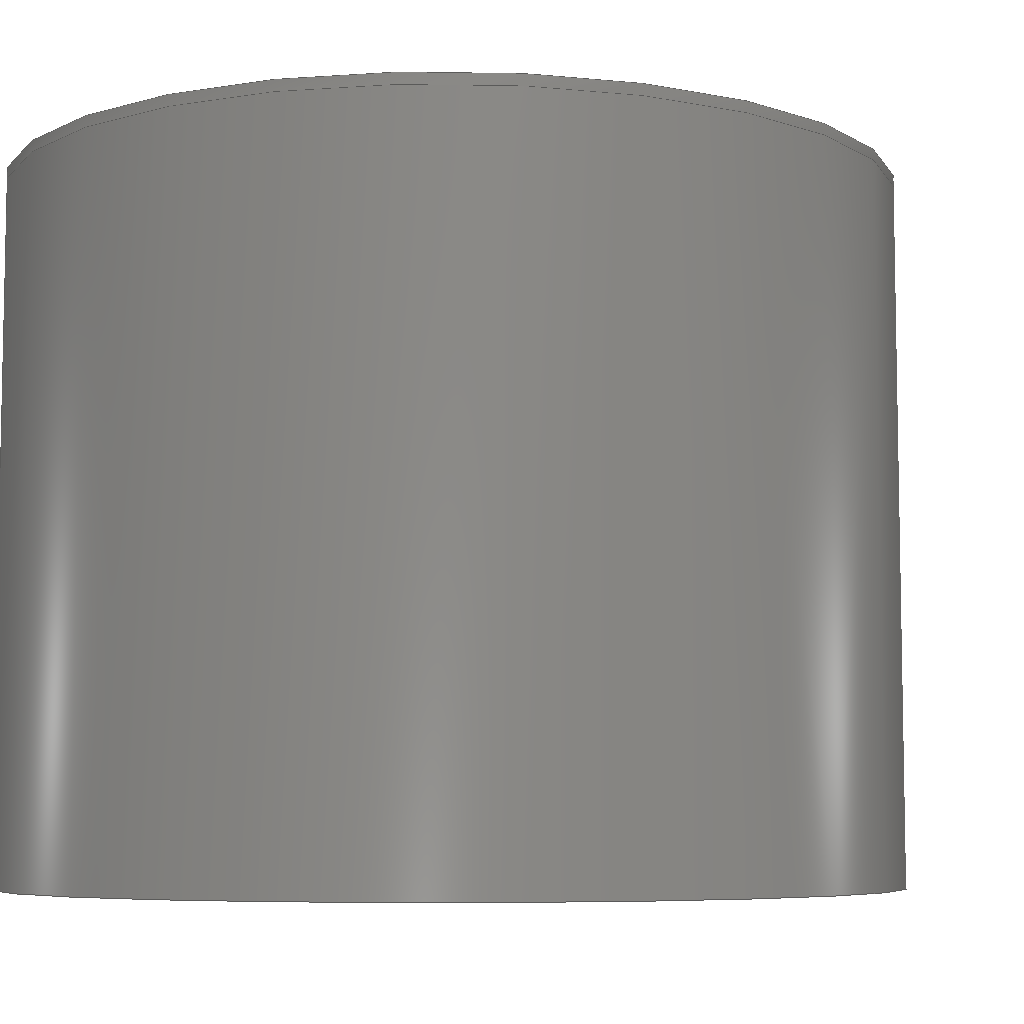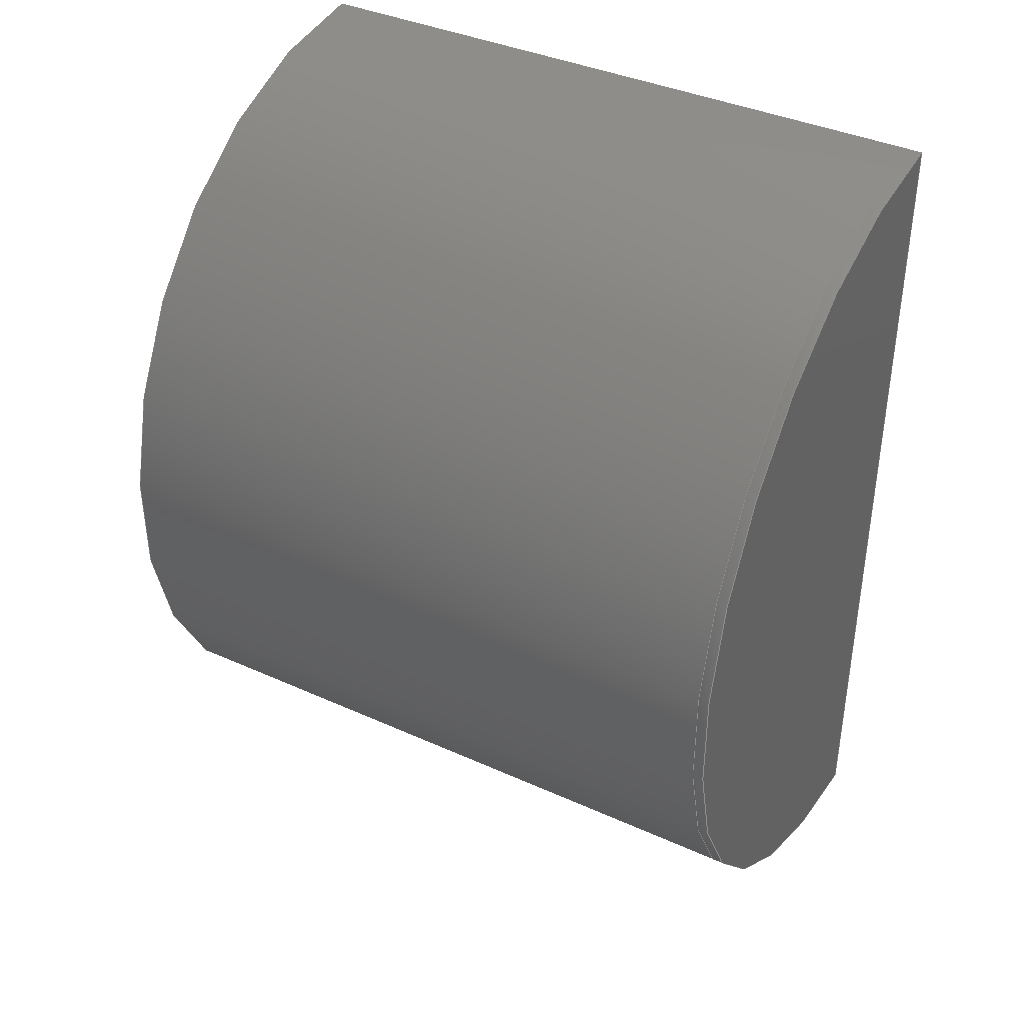
<metadata>
{"format":"step","ext":"step","renderer":"f3d","projection":"perspective","resolution":1024,"background":"white","views":[{"elev":-6.7,"azim":73.9,"up":"+Y"},{"elev":38.8,"azim":119.6,"up":"+Z"}]}
</metadata>
<code>
ISO-10303-21;
DATA;
#1 = APPLICATION_PROTOCOL_DEFINITION('international standard',
  'config_control_design',1994,#2);
#2 = APPLICATION_CONTEXT(
'configuration controlled 3D designs of mechanical parts and assemblies'
  );
#3 = SHAPE_DEFINITION_REPRESENTATION(#4,#10);
#4 = PRODUCT_DEFINITION_SHAPE('','',#5);
#5 = PRODUCT_DEFINITION('design','',#6,#9);
#6 = PRODUCT_DEFINITION_FORMATION_WITH_SPECIFIED_SOURCE('','',#7,
  .NOT_KNOWN.);
#7 = PRODUCT('Open CASCADE STEP translator 7.7 78',
  'Open CASCADE STEP translator 7.7 78','',(#8));
#8 = MECHANICAL_CONTEXT('',#2,'mechanical');
#9 = DESIGN_CONTEXT('',#2,'design');
#10 = ADVANCED_BREP_SHAPE_REPRESENTATION('',(#11,#15),#308);
#11 = AXIS2_PLACEMENT_3D('',#12,#13,#14);
#12 = CARTESIAN_POINT('',(0,0,0));
#13 = DIRECTION('',(0,0,1));
#14 = DIRECTION('',(1,0,-0));
#15 = MANIFOLD_SOLID_BREP('',#16);
#16 = CLOSED_SHELL('',(#17,#138,#190,#271,#276,#303));
#17 = ADVANCED_FACE('',(#18),#32,.T.);
#18 = FACE_BOUND('',#19,.T.);
#19 = EDGE_LOOP('',(#20,#55,#88,#111));
#20 = ORIENTED_EDGE('',*,*,#21,.T.);
#21 = EDGE_CURVE('',#22,#24,#26,.T.);
#22 = VERTEX_POINT('',#23);
#23 = CARTESIAN_POINT('',(-0.02487,-0.01587,
    0.8672));
#24 = VERTEX_POINT('',#25);
#25 = CARTESIAN_POINT('',(-0.02487,-1.016,
    0.8672));
#26 = SURFACE_CURVE('',#27,(#31,#43),.PCURVE_S1);
#27 = LINE('',#28,#29);
#28 = CARTESIAN_POINT('',(-0.02487,-0.01587,
    0.8672));
#29 = VECTOR('',#30,1);
#30 = DIRECTION('',(0,-1,0));
#31 = PCURVE('',#32,#37);
#32 = CYLINDRICAL_SURFACE('',#33,0.6519);
#33 = AXIS2_PLACEMENT_3D('',#34,#35,#36);
#34 = CARTESIAN_POINT('',(-0.02487,-0.01587,
    0.2153));
#35 = DIRECTION('',(0,1,0));
#36 = DIRECTION('',(-4.572e-08,0,1));
#37 = DEFINITIONAL_REPRESENTATION('',(#38),#42);
#38 = LINE('',#39,#40);
#39 = CARTESIAN_POINT('',(0,0));
#40 = VECTOR('',#41,1);
#41 = DIRECTION('',(0,-1));
#42 = ( GEOMETRIC_REPRESENTATION_CONTEXT(2) 
PARAMETRIC_REPRESENTATION_CONTEXT() REPRESENTATION_CONTEXT('2D SPACE',''
  ) );
#43 = PCURVE('',#44,#49);
#44 = PLANE('',#45);
#45 = AXIS2_PLACEMENT_3D('',#46,#47,#48);
#46 = CARTESIAN_POINT('',(-0.02487,-0.01587,
    -0.4365));
#47 = DIRECTION('',(-1,0,0));
#48 = DIRECTION('',(0,0,1));
#49 = DEFINITIONAL_REPRESENTATION('',(#50),#54);
#50 = LINE('',#51,#52);
#51 = CARTESIAN_POINT('',(1.304,0));
#52 = VECTOR('',#53,1);
#53 = DIRECTION('',(0,-1));
#54 = ( GEOMETRIC_REPRESENTATION_CONTEXT(2) 
PARAMETRIC_REPRESENTATION_CONTEXT() REPRESENTATION_CONTEXT('2D SPACE',''
  ) );
#55 = ORIENTED_EDGE('',*,*,#56,.T.);
#56 = EDGE_CURVE('',#24,#57,#59,.T.);
#57 = VERTEX_POINT('',#58);
#58 = CARTESIAN_POINT('',(-0.02487,-1.016,
    -0.4365));
#59 = SURFACE_CURVE('',#60,(#65,#72),.PCURVE_S1);
#60 = CIRCLE('',#61,0.6519);
#61 = AXIS2_PLACEMENT_3D('',#62,#63,#64);
#62 = CARTESIAN_POINT('',(-0.02487,-1.016,
    0.2153));
#63 = DIRECTION('',(0,1,0));
#64 = DIRECTION('',(-4.572e-08,0,1));
#65 = PCURVE('',#32,#66);
#66 = DEFINITIONAL_REPRESENTATION('',(#67),#71);
#67 = LINE('',#68,#69);
#68 = CARTESIAN_POINT('',(0,-1));
#69 = VECTOR('',#70,1);
#70 = DIRECTION('',(1,0));
#71 = ( GEOMETRIC_REPRESENTATION_CONTEXT(2) 
PARAMETRIC_REPRESENTATION_CONTEXT() REPRESENTATION_CONTEXT('2D SPACE',''
  ) );
#72 = PCURVE('',#73,#78);
#73 = PLANE('',#74);
#74 = AXIS2_PLACEMENT_3D('',#75,#76,#77);
#75 = CARTESIAN_POINT('',(-0.01587,-1.016,-0.01587));
#76 = DIRECTION('',(0,-1,0));
#77 = DIRECTION('',(1,0,0));
#78 = DEFINITIONAL_REPRESENTATION('',(#79),#87);
#79 = ( BOUNDED_CURVE() B_SPLINE_CURVE(2,(#80,#81,#82,#83,#84,#85,#86),
.UNSPECIFIED.,.T.,.F.) B_SPLINE_CURVE_WITH_KNOTS((1,2,2,2,2,1),(
    -2.094,0,2.094,4.189,6.283,
8.378),.UNSPECIFIED.) CURVE() GEOMETRIC_REPRESENTATION_ITEM() 
RATIONAL_B_SPLINE_CURVE((1,0.5,1,0.5,1,0.5,1)) REPRESENTATION_ITEM(
  '') );
#80 = CARTESIAN_POINT('',(-0.008995,0.8831));
#81 = CARTESIAN_POINT('',(1.12,0.8831));
#82 = CARTESIAN_POINT('',(0.5555,-0.09471));
#83 = CARTESIAN_POINT('',(-0.008995,-1.072));
#84 = CARTESIAN_POINT('',(-0.5735,-0.09471));
#85 = CARTESIAN_POINT('',(-1.138,0.8831));
#86 = CARTESIAN_POINT('',(-0.008995,0.8831));
#87 = ( GEOMETRIC_REPRESENTATION_CONTEXT(2) 
PARAMETRIC_REPRESENTATION_CONTEXT() REPRESENTATION_CONTEXT('2D SPACE',''
  ) );
#88 = ORIENTED_EDGE('',*,*,#89,.F.);
#89 = EDGE_CURVE('',#90,#57,#92,.T.);
#90 = VERTEX_POINT('',#91);
#91 = CARTESIAN_POINT('',(-0.02487,-0.01587,
    -0.4365));
#92 = SURFACE_CURVE('',#93,(#97,#104),.PCURVE_S1);
#93 = LINE('',#94,#95);
#94 = CARTESIAN_POINT('',(-0.02487,-0.01587,
    -0.4365));
#95 = VECTOR('',#96,1);
#96 = DIRECTION('',(0,-1,0));
#97 = PCURVE('',#32,#98);
#98 = DEFINITIONAL_REPRESENTATION('',(#99),#103);
#99 = LINE('',#100,#101);
#100 = CARTESIAN_POINT('',(3.142,0));
#101 = VECTOR('',#102,1);
#102 = DIRECTION('',(0,-1));
#103 = ( GEOMETRIC_REPRESENTATION_CONTEXT(2) 
PARAMETRIC_REPRESENTATION_CONTEXT() REPRESENTATION_CONTEXT('2D SPACE',''
  ) );
#104 = PCURVE('',#44,#105);
#105 = DEFINITIONAL_REPRESENTATION('',(#106),#110);
#106 = LINE('',#107,#108);
#107 = CARTESIAN_POINT('',(-1.11e-16,0));
#108 = VECTOR('',#109,1);
#109 = DIRECTION('',(0,-1));
#110 = ( GEOMETRIC_REPRESENTATION_CONTEXT(2) 
PARAMETRIC_REPRESENTATION_CONTEXT() REPRESENTATION_CONTEXT('2D SPACE',''
  ) );
#111 = ORIENTED_EDGE('',*,*,#112,.F.);
#112 = EDGE_CURVE('',#22,#90,#113,.T.);
#113 = SURFACE_CURVE('',#114,(#119,#126),.PCURVE_S1);
#114 = CIRCLE('',#115,0.6519);
#115 = AXIS2_PLACEMENT_3D('',#116,#117,#118);
#116 = CARTESIAN_POINT('',(-0.02487,-0.01587,
    0.2153));
#117 = DIRECTION('',(0,1,0));
#118 = DIRECTION('',(-4.572e-08,0,1));
#119 = PCURVE('',#32,#120);
#120 = DEFINITIONAL_REPRESENTATION('',(#121),#125);
#121 = LINE('',#122,#123);
#122 = CARTESIAN_POINT('',(0,0));
#123 = VECTOR('',#124,1);
#124 = DIRECTION('',(1,0));
#125 = ( GEOMETRIC_REPRESENTATION_CONTEXT(2) 
PARAMETRIC_REPRESENTATION_CONTEXT() REPRESENTATION_CONTEXT('2D SPACE',''
  ) );
#126 = PCURVE('',#127,#132);
#127 = CYLINDRICAL_SURFACE('',#128,0.6519);
#128 = AXIS2_PLACEMENT_3D('',#129,#130,#131);
#129 = CARTESIAN_POINT('',(-0.02487,-0.01587,
    0.2153));
#130 = DIRECTION('',(-0,-1,-0));
#131 = DIRECTION('',(-4.572e-08,0,1));
#132 = DEFINITIONAL_REPRESENTATION('',(#133),#137);
#133 = LINE('',#134,#135);
#134 = CARTESIAN_POINT('',(-0,0));
#135 = VECTOR('',#136,1);
#136 = DIRECTION('',(-1,0));
#137 = ( GEOMETRIC_REPRESENTATION_CONTEXT(2) 
PARAMETRIC_REPRESENTATION_CONTEXT() REPRESENTATION_CONTEXT('2D SPACE',''
  ) );
#138 = ADVANCED_FACE('',(#139),#44,.T.);
#139 = FACE_BOUND('',#140,.T.);
#140 = EDGE_LOOP('',(#141,#142,#163,#164));
#141 = ORIENTED_EDGE('',*,*,#89,.T.);
#142 = ORIENTED_EDGE('',*,*,#143,.T.);
#143 = EDGE_CURVE('',#57,#24,#144,.T.);
#144 = SURFACE_CURVE('',#145,(#149,#156),.PCURVE_S1);
#145 = LINE('',#146,#147);
#146 = CARTESIAN_POINT('',(-0.02487,-1.016,
    -0.4365));
#147 = VECTOR('',#148,1);
#148 = DIRECTION('',(0,0,1));
#149 = PCURVE('',#44,#150);
#150 = DEFINITIONAL_REPRESENTATION('',(#151),#155);
#151 = LINE('',#152,#153);
#152 = CARTESIAN_POINT('',(0,-1));
#153 = VECTOR('',#154,1);
#154 = DIRECTION('',(1,0));
#155 = ( GEOMETRIC_REPRESENTATION_CONTEXT(2) 
PARAMETRIC_REPRESENTATION_CONTEXT() REPRESENTATION_CONTEXT('2D SPACE',''
  ) );
#156 = PCURVE('',#73,#157);
#157 = DEFINITIONAL_REPRESENTATION('',(#158),#162);
#158 = LINE('',#159,#160);
#159 = CARTESIAN_POINT('',(-0.008995,-0.4206));
#160 = VECTOR('',#161,1);
#161 = DIRECTION('',(0,1));
#162 = ( GEOMETRIC_REPRESENTATION_CONTEXT(2) 
PARAMETRIC_REPRESENTATION_CONTEXT() REPRESENTATION_CONTEXT('2D SPACE',''
  ) );
#163 = ORIENTED_EDGE('',*,*,#21,.F.);
#164 = ORIENTED_EDGE('',*,*,#165,.F.);
#165 = EDGE_CURVE('',#90,#22,#166,.T.);
#166 = SURFACE_CURVE('',#167,(#171,#178),.PCURVE_S1);
#167 = LINE('',#168,#169);
#168 = CARTESIAN_POINT('',(-0.02487,-0.01587,
    -0.4365));
#169 = VECTOR('',#170,1);
#170 = DIRECTION('',(0,0,1));
#171 = PCURVE('',#44,#172);
#172 = DEFINITIONAL_REPRESENTATION('',(#173),#177);
#173 = LINE('',#174,#175);
#174 = CARTESIAN_POINT('',(0,0));
#175 = VECTOR('',#176,1);
#176 = DIRECTION('',(1,0));
#177 = ( GEOMETRIC_REPRESENTATION_CONTEXT(2) 
PARAMETRIC_REPRESENTATION_CONTEXT() REPRESENTATION_CONTEXT('2D SPACE',''
  ) );
#178 = PCURVE('',#179,#184);
#179 = PLANE('',#180);
#180 = AXIS2_PLACEMENT_3D('',#181,#182,#183);
#181 = CARTESIAN_POINT('',(-0.02487,-0.01587,
    -0.4365));
#182 = DIRECTION('',(1,0,-0));
#183 = DIRECTION('',(0,0,1));
#184 = DEFINITIONAL_REPRESENTATION('',(#185),#189);
#185 = LINE('',#186,#187);
#186 = CARTESIAN_POINT('',(0,0));
#187 = VECTOR('',#188,1);
#188 = DIRECTION('',(1,0));
#189 = ( GEOMETRIC_REPRESENTATION_CONTEXT(2) 
PARAMETRIC_REPRESENTATION_CONTEXT() REPRESENTATION_CONTEXT('2D SPACE',''
  ) );
#190 = ADVANCED_FACE('',(#191),#127,.T.);
#191 = FACE_BOUND('',#192,.F.);
#192 = EDGE_LOOP('',(#193,#216,#249,#270));
#193 = ORIENTED_EDGE('',*,*,#194,.T.);
#194 = EDGE_CURVE('',#22,#195,#197,.T.);
#195 = VERTEX_POINT('',#196);
#196 = CARTESIAN_POINT('',(-0.02487,0,0.8672));
#197 = SURFACE_CURVE('',#198,(#202,#209),.PCURVE_S1);
#198 = LINE('',#199,#200);
#199 = CARTESIAN_POINT('',(-0.02487,-0.01587,
    0.8672));
#200 = VECTOR('',#201,1);
#201 = DIRECTION('',(-0,1,-0));
#202 = PCURVE('',#127,#203);
#203 = DEFINITIONAL_REPRESENTATION('',(#204),#208);
#204 = LINE('',#205,#206);
#205 = CARTESIAN_POINT('',(-0,0));
#206 = VECTOR('',#207,1);
#207 = DIRECTION('',(-0,-1));
#208 = ( GEOMETRIC_REPRESENTATION_CONTEXT(2) 
PARAMETRIC_REPRESENTATION_CONTEXT() REPRESENTATION_CONTEXT('2D SPACE',''
  ) );
#209 = PCURVE('',#179,#210);
#210 = DEFINITIONAL_REPRESENTATION('',(#211),#215);
#211 = LINE('',#212,#213);
#212 = CARTESIAN_POINT('',(1.304,0));
#213 = VECTOR('',#214,1);
#214 = DIRECTION('',(0,-1));
#215 = ( GEOMETRIC_REPRESENTATION_CONTEXT(2) 
PARAMETRIC_REPRESENTATION_CONTEXT() REPRESENTATION_CONTEXT('2D SPACE',''
  ) );
#216 = ORIENTED_EDGE('',*,*,#217,.T.);
#217 = EDGE_CURVE('',#195,#218,#220,.T.);
#218 = VERTEX_POINT('',#219);
#219 = CARTESIAN_POINT('',(-0.02487,0,-0.4365));
#220 = SURFACE_CURVE('',#221,(#226,#233),.PCURVE_S1);
#221 = CIRCLE('',#222,0.6519);
#222 = AXIS2_PLACEMENT_3D('',#223,#224,#225);
#223 = CARTESIAN_POINT('',(-0.02487,0,0.2153));
#224 = DIRECTION('',(0,1,0));
#225 = DIRECTION('',(-4.572e-08,0,1));
#226 = PCURVE('',#127,#227);
#227 = DEFINITIONAL_REPRESENTATION('',(#228),#232);
#228 = LINE('',#229,#230);
#229 = CARTESIAN_POINT('',(-0,-0.01587));
#230 = VECTOR('',#231,1);
#231 = DIRECTION('',(-1,0));
#232 = ( GEOMETRIC_REPRESENTATION_CONTEXT(2) 
PARAMETRIC_REPRESENTATION_CONTEXT() REPRESENTATION_CONTEXT('2D SPACE',''
  ) );
#233 = PCURVE('',#234,#239);
#234 = PLANE('',#235);
#235 = AXIS2_PLACEMENT_3D('',#236,#237,#238);
#236 = CARTESIAN_POINT('',(-0.01587,0,-0.01587));
#237 = DIRECTION('',(0,-1,0));
#238 = DIRECTION('',(1,0,0));
#239 = DEFINITIONAL_REPRESENTATION('',(#240),#248);
#240 = ( BOUNDED_CURVE() B_SPLINE_CURVE(2,(#241,#242,#243,#244,#245,#246
,#247),.UNSPECIFIED.,.T.,.F.) B_SPLINE_CURVE_WITH_KNOTS((1,2,2,2,2,1),(
    -2.094,0,2.094,4.189,6.283,
8.378),.UNSPECIFIED.) CURVE() GEOMETRIC_REPRESENTATION_ITEM() 
RATIONAL_B_SPLINE_CURVE((1,0.5,1,0.5,1,0.5,1)) REPRESENTATION_ITEM(
  '') );
#241 = CARTESIAN_POINT('',(-0.008995,0.8831));
#242 = CARTESIAN_POINT('',(1.12,0.8831));
#243 = CARTESIAN_POINT('',(0.5555,-0.09471));
#244 = CARTESIAN_POINT('',(-0.008995,-1.072));
#245 = CARTESIAN_POINT('',(-0.5735,-0.09471));
#246 = CARTESIAN_POINT('',(-1.138,0.8831));
#247 = CARTESIAN_POINT('',(-0.008995,0.8831));
#248 = ( GEOMETRIC_REPRESENTATION_CONTEXT(2) 
PARAMETRIC_REPRESENTATION_CONTEXT() REPRESENTATION_CONTEXT('2D SPACE',''
  ) );
#249 = ORIENTED_EDGE('',*,*,#250,.F.);
#250 = EDGE_CURVE('',#90,#218,#251,.T.);
#251 = SURFACE_CURVE('',#252,(#256,#263),.PCURVE_S1);
#252 = LINE('',#253,#254);
#253 = CARTESIAN_POINT('',(-0.02487,-0.01587,
    -0.4365));
#254 = VECTOR('',#255,1);
#255 = DIRECTION('',(-0,1,-0));
#256 = PCURVE('',#127,#257);
#257 = DEFINITIONAL_REPRESENTATION('',(#258),#262);
#258 = LINE('',#259,#260);
#259 = CARTESIAN_POINT('',(-3.142,0));
#260 = VECTOR('',#261,1);
#261 = DIRECTION('',(-0,-1));
#262 = ( GEOMETRIC_REPRESENTATION_CONTEXT(2) 
PARAMETRIC_REPRESENTATION_CONTEXT() REPRESENTATION_CONTEXT('2D SPACE',''
  ) );
#263 = PCURVE('',#179,#264);
#264 = DEFINITIONAL_REPRESENTATION('',(#265),#269);
#265 = LINE('',#266,#267);
#266 = CARTESIAN_POINT('',(-1.11e-16,0));
#267 = VECTOR('',#268,1);
#268 = DIRECTION('',(0,-1));
#269 = ( GEOMETRIC_REPRESENTATION_CONTEXT(2) 
PARAMETRIC_REPRESENTATION_CONTEXT() REPRESENTATION_CONTEXT('2D SPACE',''
  ) );
#270 = ORIENTED_EDGE('',*,*,#112,.F.);
#271 = ADVANCED_FACE('',(#272),#73,.T.);
#272 = FACE_BOUND('',#273,.F.);
#273 = EDGE_LOOP('',(#274,#275));
#274 = ORIENTED_EDGE('',*,*,#56,.T.);
#275 = ORIENTED_EDGE('',*,*,#143,.T.);
#276 = ADVANCED_FACE('',(#277),#179,.F.);
#277 = FACE_BOUND('',#278,.F.);
#278 = EDGE_LOOP('',(#279,#280,#301,#302));
#279 = ORIENTED_EDGE('',*,*,#250,.T.);
#280 = ORIENTED_EDGE('',*,*,#281,.T.);
#281 = EDGE_CURVE('',#218,#195,#282,.T.);
#282 = SURFACE_CURVE('',#283,(#287,#294),.PCURVE_S1);
#283 = LINE('',#284,#285);
#284 = CARTESIAN_POINT('',(-0.02487,0,-0.4365));
#285 = VECTOR('',#286,1);
#286 = DIRECTION('',(0,0,1));
#287 = PCURVE('',#179,#288);
#288 = DEFINITIONAL_REPRESENTATION('',(#289),#293);
#289 = LINE('',#290,#291);
#290 = CARTESIAN_POINT('',(0,-0.01587));
#291 = VECTOR('',#292,1);
#292 = DIRECTION('',(1,0));
#293 = ( GEOMETRIC_REPRESENTATION_CONTEXT(2) 
PARAMETRIC_REPRESENTATION_CONTEXT() REPRESENTATION_CONTEXT('2D SPACE',''
  ) );
#294 = PCURVE('',#234,#295);
#295 = DEFINITIONAL_REPRESENTATION('',(#296),#300);
#296 = LINE('',#297,#298);
#297 = CARTESIAN_POINT('',(-0.008995,-0.4206));
#298 = VECTOR('',#299,1);
#299 = DIRECTION('',(0,1));
#300 = ( GEOMETRIC_REPRESENTATION_CONTEXT(2) 
PARAMETRIC_REPRESENTATION_CONTEXT() REPRESENTATION_CONTEXT('2D SPACE',''
  ) );
#301 = ORIENTED_EDGE('',*,*,#194,.F.);
#302 = ORIENTED_EDGE('',*,*,#165,.F.);
#303 = ADVANCED_FACE('',(#304),#234,.F.);
#304 = FACE_BOUND('',#305,.T.);
#305 = EDGE_LOOP('',(#306,#307));
#306 = ORIENTED_EDGE('',*,*,#217,.T.);
#307 = ORIENTED_EDGE('',*,*,#281,.T.);
#308 = ( GEOMETRIC_REPRESENTATION_CONTEXT(3) 
GLOBAL_UNCERTAINTY_ASSIGNED_CONTEXT((#312)) GLOBAL_UNIT_ASSIGNED_CONTEXT
((#309,#310,#311)) REPRESENTATION_CONTEXT('Context #1',
  '3D Context with UNIT and UNCERTAINTY') );
#309 = ( LENGTH_UNIT() NAMED_UNIT(*) SI_UNIT(.MILLI.,.METRE.) );
#310 = ( NAMED_UNIT(*) PLANE_ANGLE_UNIT() SI_UNIT($,.RADIAN.) );
#311 = ( NAMED_UNIT(*) SI_UNIT($,.STERADIAN.) SOLID_ANGLE_UNIT() );
#312 = UNCERTAINTY_MEASURE_WITH_UNIT(LENGTH_MEASURE(1e-07),#309,
  'distance_accuracy_value','confusion accuracy');
#313 = PRODUCT_RELATED_PRODUCT_CATEGORY('detail',$,(#7));
#314 = PRODUCT_CATEGORY_RELATIONSHIP('','',#315,#313);
#315 = PRODUCT_CATEGORY('part',$);
#316 = CC_DESIGN_PERSON_AND_ORGANIZATION_ASSIGNMENT(#317,#320,(#6,#5));
#317 = PERSON_AND_ORGANIZATION(#318,#319);
#318 = PERSON('IP172.20,root','','root',$,$,$);
#319 = ORGANIZATION('IP172.20','Unspecified','');
#320 = PERSON_AND_ORGANIZATION_ROLE('creator');
#321 = CC_DESIGN_PERSON_AND_ORGANIZATION_ASSIGNMENT(#317,#322,(#7));
#322 = PERSON_AND_ORGANIZATION_ROLE('design_owner');
#323 = CC_DESIGN_PERSON_AND_ORGANIZATION_ASSIGNMENT(#317,#324,(#6));
#324 = PERSON_AND_ORGANIZATION_ROLE('design_supplier');
#325 = CC_DESIGN_PERSON_AND_ORGANIZATION_ASSIGNMENT(#317,#326,(#327));
#326 = PERSON_AND_ORGANIZATION_ROLE('classification_officer');
#327 = SECURITY_CLASSIFICATION('','',#328);
#328 = SECURITY_CLASSIFICATION_LEVEL('unclassified');
#329 = CC_DESIGN_SECURITY_CLASSIFICATION(#327,(#6));
#330 = CC_DESIGN_DATE_AND_TIME_ASSIGNMENT(#331,#335,(#5));
#331 = DATE_AND_TIME(#332,#333);
#332 = CALENDAR_DATE(2025,14,7);
#333 = LOCAL_TIME(10,18,$,#334);
#334 = COORDINATED_UNIVERSAL_TIME_OFFSET(0,$,.EXACT.);
#335 = DATE_TIME_ROLE('creation_date');
#336 = CC_DESIGN_DATE_AND_TIME_ASSIGNMENT(#331,#337,(#327));
#337 = DATE_TIME_ROLE('classification_date');
#338 = CC_DESIGN_APPROVAL(#339,(#6,#5,#327));
#339 = APPROVAL(#340,'');
#340 = APPROVAL_STATUS('not_yet_approved');
#341 = APPROVAL_PERSON_ORGANIZATION(#317,#339,#342);
#342 = APPROVAL_ROLE('approver');
#343 = APPROVAL_DATE_TIME(#331,#339);
ENDSEC;
END-ISO-10303-21;

</code>
